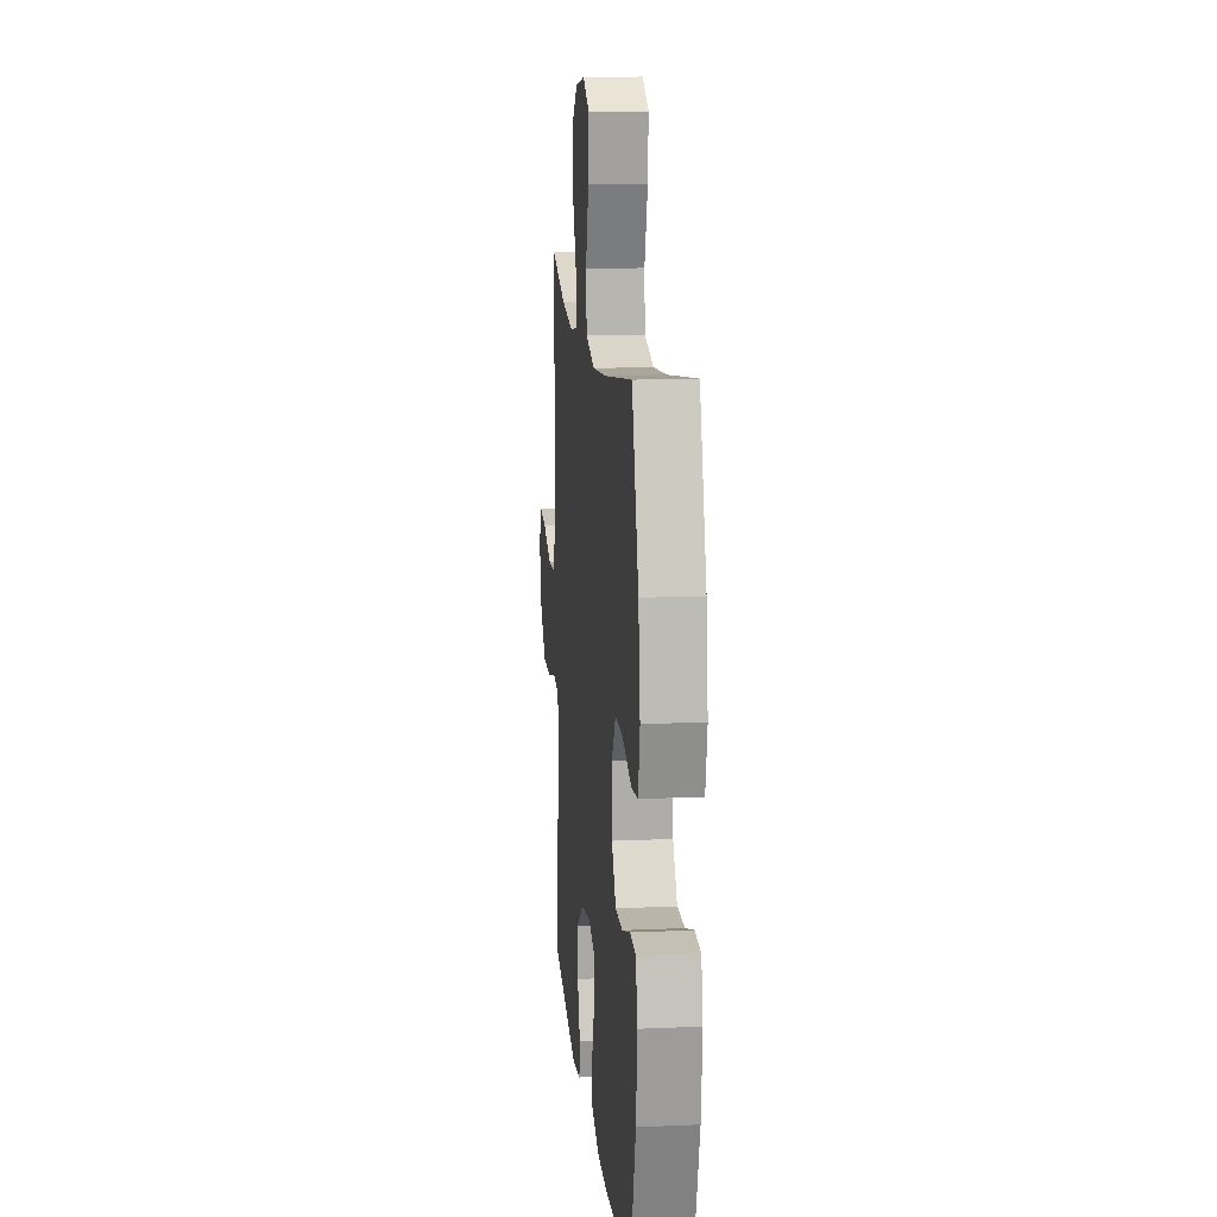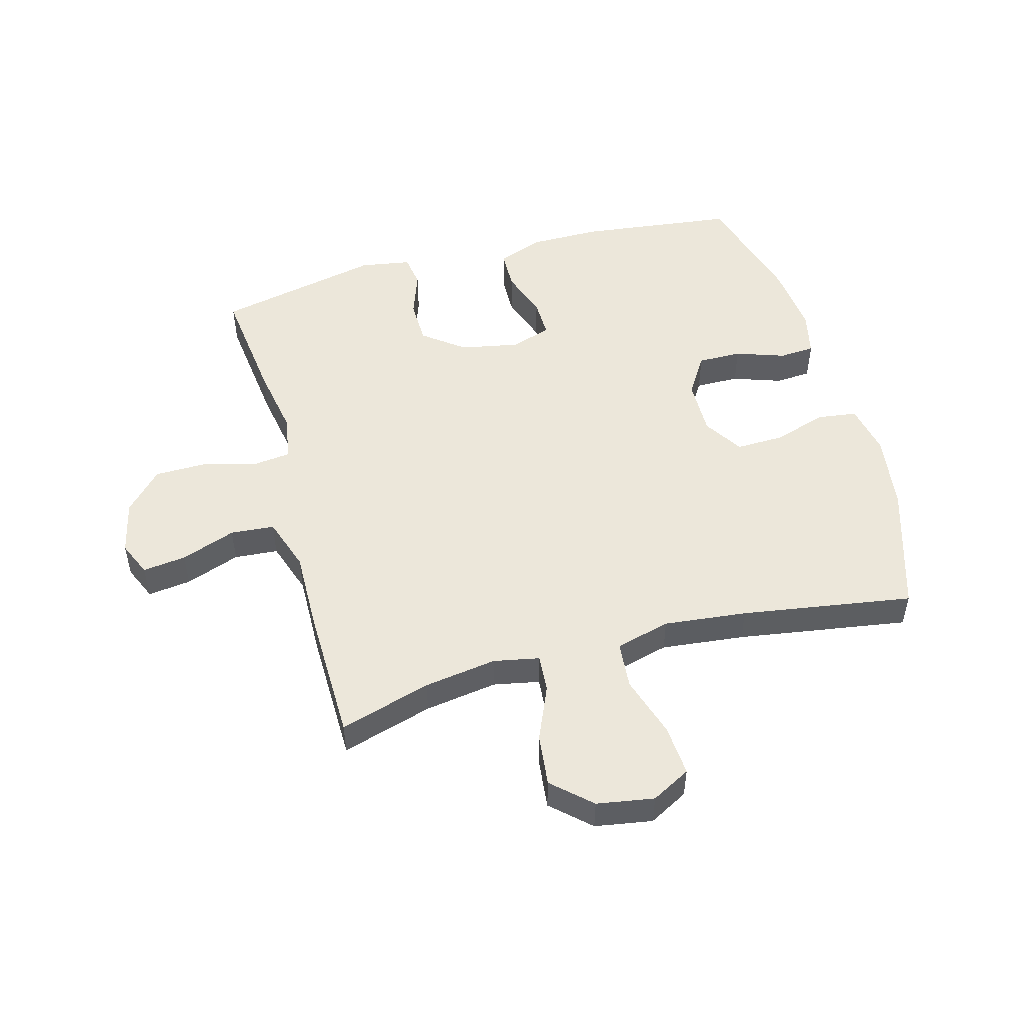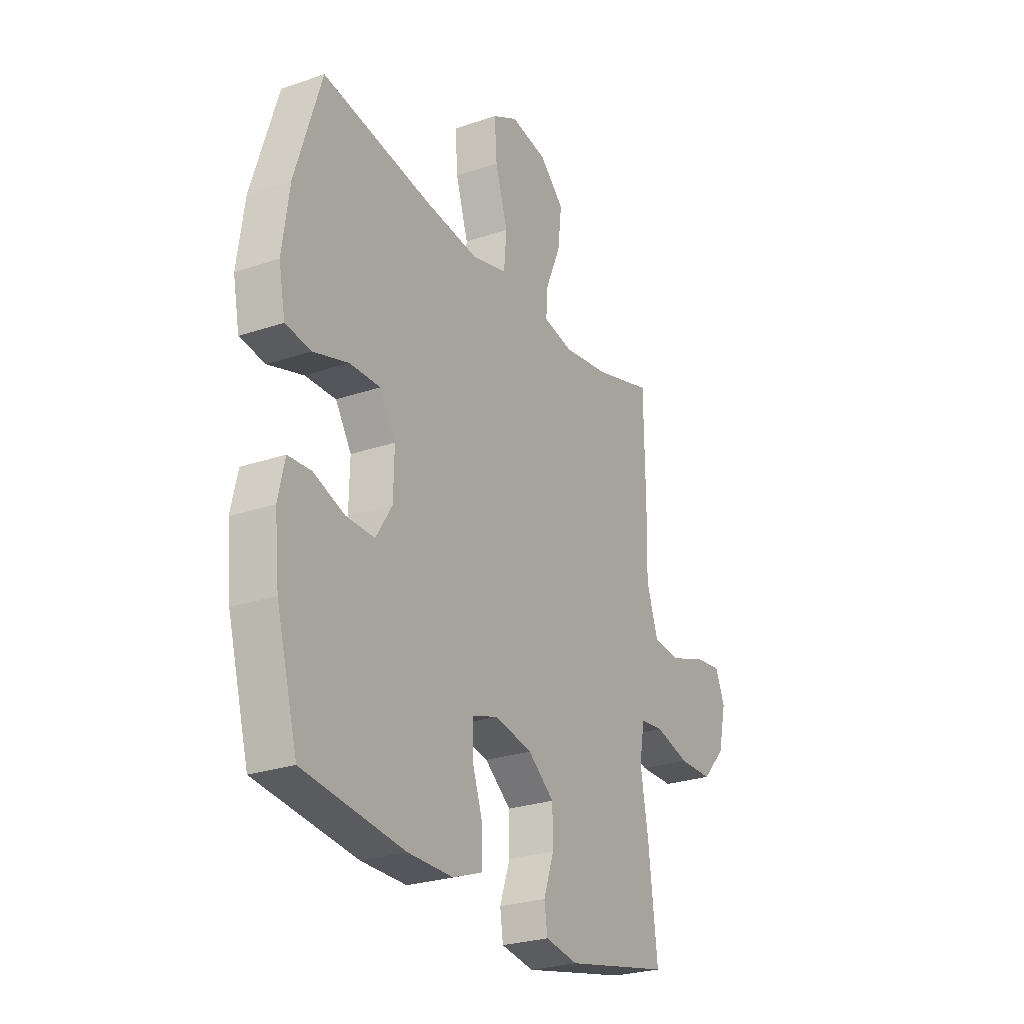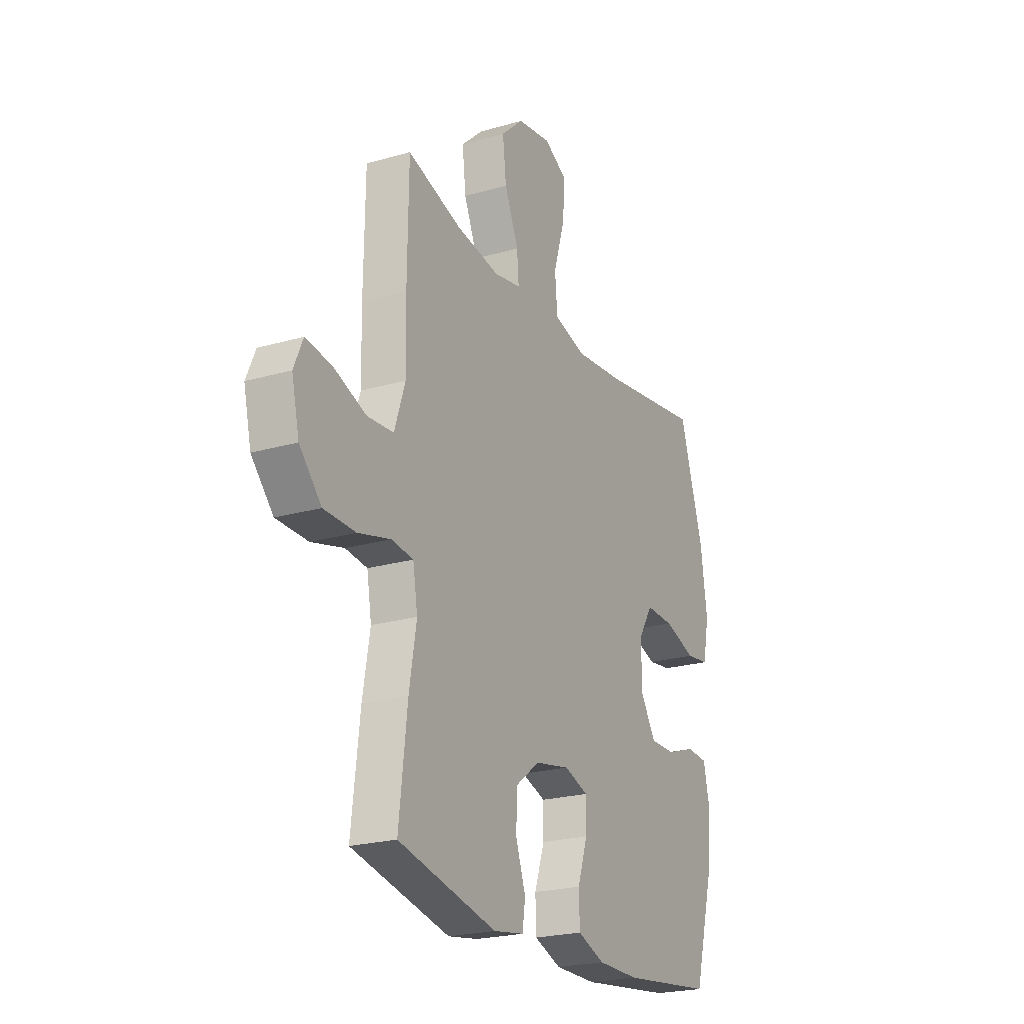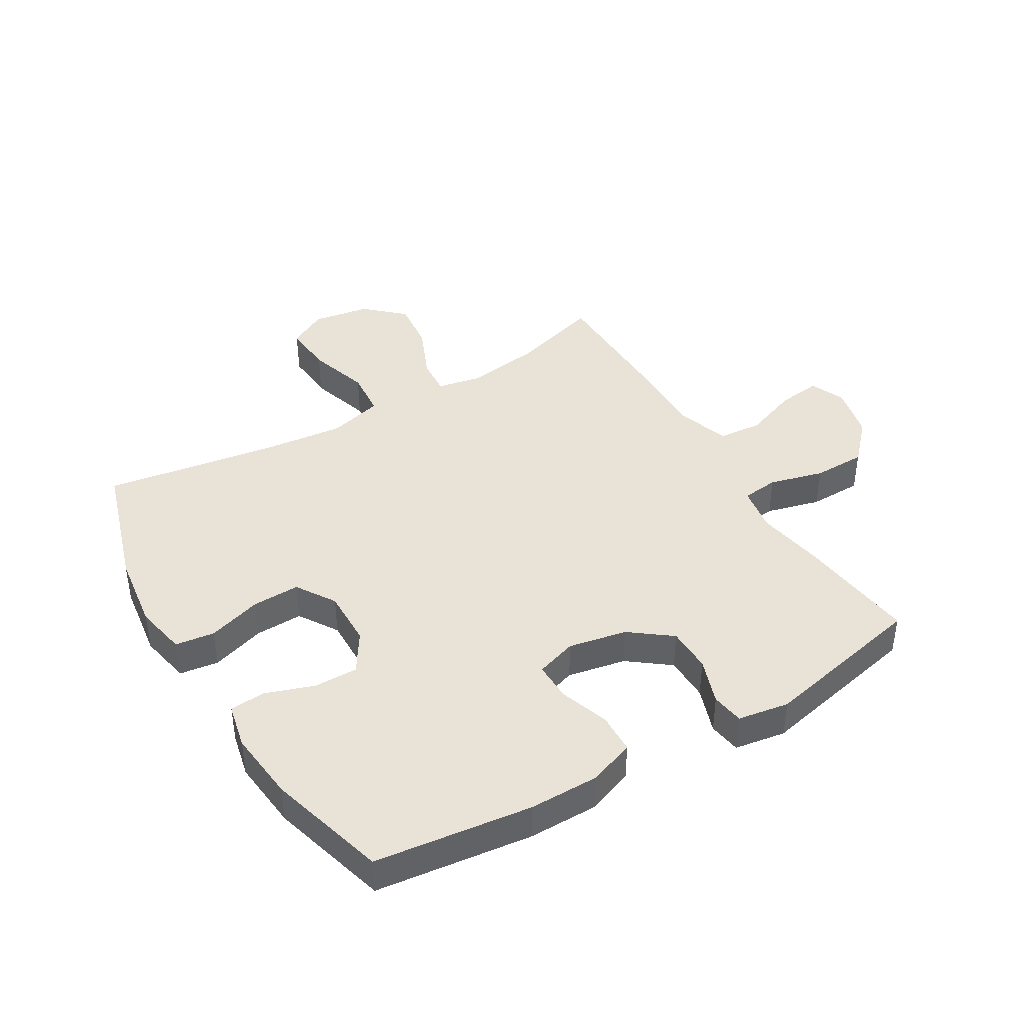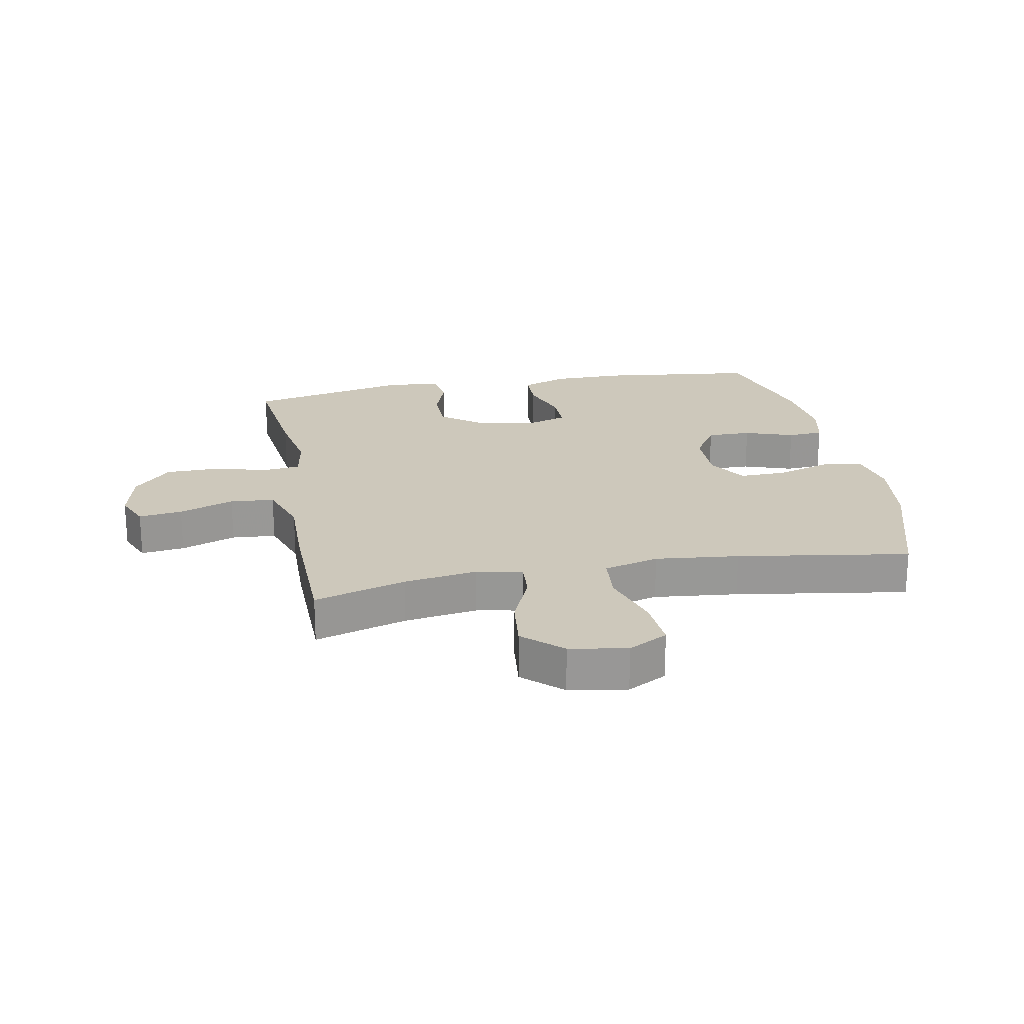
<metadata>
{"format":"obj","ext":"obj","renderer":"f3d","projection":"perspective","resolution":1024,"background":"white","views":[{"elev":14.4,"azim":84.4,"up":"+Z"},{"elev":50.6,"azim":-15.4,"up":"+Y"},{"elev":-26.2,"azim":118.4,"up":"+Z"},{"elev":-22.8,"azim":-63.7,"up":"+Z"},{"elev":41.7,"azim":149.2,"up":"+Y"},{"elev":21.9,"azim":-10.8,"up":"+Y"}]}
</metadata>
<code>
v 0.5 0.07 -0.5
v 0.24 0.07 -0.532
v 0.123 0.07 -0.532
v 0.047 0.07 -0.504
v 0.045 0.07 -0.437
v 0.073 0.07 -0.355
v 0.074 0.07 -0.29
v 0.006 0.07 -0.268
v -0.091 0.07 -0.287
v -0.159 0.07 -0.339
v -0.16 0.07 -0.414
v -0.133 0.07 -0.491
v -0.141 0.07 -0.545
v -0.226 0.07 -0.559
v -0.5 0.07 -0.5
v -0.477 0.07 -0.303
v -0.457 0.07 -0.187
v -0.47 0.07 -0.11
v -0.531 0.07 -0.103
v -0.621 0.07 -0.127
v -0.709 0.07 -0.126
v -0.77 0.07 -0.061
v -0.791 0.07 0.029
v -0.766 0.07 0.087
v -0.694 0.07 0.078
v -0.603 0.07 0.045
v -0.53 0.07 0.051
v -0.5 0.07 0.141
v -0.503 0.07 0.277
v -0.5 0.07 0.5
v -0.348 0.07 0.455
v -0.227 0.07 0.437
v -0.151 0.07 0.452
v -0.156 0.07 0.515
v -0.195 0.07 0.605
v -0.205 0.07 0.692
v -0.142 0.07 0.75
v -0.047 0.07 0.766
v 0.018 0.07 0.731
v 0.012 0.07 0.646
v -0.02 0.07 0.543
v -0.013 0.07 0.464
v 0.078 0.07 0.44
v 0.216 0.07 0.455
v 0.5 0.07 0.5
v 0.567 0.07 0.287
v 0.585 0.07 0.158
v 0.568 0.07 0.072
v 0.503 0.07 0.063
v 0.413 0.07 0.091
v 0.334 0.07 0.093
v 0.293 0.07 0.028
v 0.295 0.07 -0.067
v 0.337 0.07 -0.133
v 0.41 0.07 -0.132
v 0.491 0.07 -0.104
v 0.55 0.07 -0.108
v 0.567 0.07 -0.184
v 0.555 0.07 -0.302
v 0.5 0 -0.5
v 0.24 0 -0.532
v 0.123 0 -0.532
v 0.047 0 -0.504
v 0.045 0 -0.437
v 0.073 0 -0.355
v 0.074 0 -0.29
v 0.006 0 -0.268
v -0.091 0 -0.287
v -0.159 0 -0.339
v -0.16 0 -0.414
v -0.133 0 -0.491
v -0.141 0 -0.545
v -0.226 0 -0.559
v -0.5 0 -0.5
v -0.477 0 -0.303
v -0.457 0 -0.187
v -0.47 0 -0.11
v -0.531 0 -0.103
v -0.621 0 -0.127
v -0.709 0 -0.126
v -0.77 0 -0.061
v -0.791 0 0.029
v -0.766 0 0.087
v -0.694 0 0.078
v -0.603 0 0.045
v -0.53 0 0.051
v -0.5 0 0.141
v -0.503 0 0.277
v -0.5 0 0.5
v -0.348 0 0.455
v -0.227 0 0.437
v -0.151 0 0.452
v -0.156 0 0.515
v -0.195 0 0.605
v -0.205 0 0.692
v -0.142 0 0.75
v -0.047 0 0.766
v 0.018 0 0.731
v 0.012 0 0.646
v -0.02 0 0.543
v -0.013 0 0.464
v 0.078 0 0.44
v 0.216 0 0.455
v 0.5 0 0.5
v 0.567 0 0.287
v 0.585 0 0.158
v 0.568 0 0.072
v 0.503 0 0.063
v 0.413 0 0.091
v 0.334 0 0.093
v 0.293 0 0.028
v 0.295 0 -0.067
v 0.337 0 -0.133
v 0.41 0 -0.132
v 0.491 0 -0.104
v 0.55 0 -0.108
v 0.567 0 -0.184
v 0.555 0 -0.302
f 55 56 57 58
f 54 55 58 59
f 47 48 49 50
f 47 50 51
f 44 45 46 47
f 43 44 47 51
f 42 43 51 52
f 38 39 40 41
f 38 41 42
f 37 38 42
f 34 35 36 37
f 33 34 37 42
f 32 33 42 52
f 28 29 30 31
f 27 28 31 32
f 23 24 25 26
f 23 26 27
f 22 23 27
f 19 20 21 22
f 18 19 22 27
f 14 15 16 17
f 14 17 18
f 11 12 13 14
f 10 11 14 18
f 9 10 18 27
f 3 4 5 6
f 3 6 7
f 2 3 7
f 54 59 1 2
f 53 54 2 7
f 52 53 7 8
f 27 32 52
f 8 9 27 52
f 117 116 115 114
f 118 117 114 113
f 109 108 107 106
f 110 109 106
f 106 105 104 103
f 110 106 103 102
f 111 110 102 101
f 100 99 98 97
f 101 100 97
f 101 97 96
f 96 95 94 93
f 101 96 93 92
f 111 101 92 91
f 90 89 88 87
f 91 90 87 86
f 85 84 83 82
f 86 85 82
f 86 82 81
f 81 80 79 78
f 86 81 78 77
f 76 75 74 73
f 77 76 73
f 73 72 71 70
f 77 73 70 69
f 86 77 69 68
f 65 64 63 62
f 66 65 62
f 66 62 61
f 61 60 118 113
f 66 61 113 112
f 67 66 112 111
f 111 91 86
f 111 86 68 67
f 1 60 61 2
f 2 61 62 3
f 3 62 63 4
f 4 63 64 5
f 5 64 65 6
f 6 65 66 7
f 7 66 67 8
f 8 67 68 9
f 9 68 69 10
f 10 69 70 11
f 11 70 71 12
f 12 71 72 13
f 13 72 73 14
f 14 73 74 15
f 15 74 75 16
f 16 75 76 17
f 17 76 77 18
f 18 77 78 19
f 19 78 79 20
f 20 79 80 21
f 21 80 81 22
f 22 81 82 23
f 23 82 83 24
f 24 83 84 25
f 25 84 85 26
f 26 85 86 27
f 27 86 87 28
f 28 87 88 29
f 29 88 89 30
f 30 89 90 31
f 31 90 91 32
f 32 91 92 33
f 33 92 93 34
f 34 93 94 35
f 35 94 95 36
f 36 95 96 37
f 37 96 97 38
f 38 97 98 39
f 39 98 99 40
f 40 99 100 41
f 41 100 101 42
f 42 101 102 43
f 43 102 103 44
f 44 103 104 45
f 45 104 105 46
f 46 105 106 47
f 47 106 107 48
f 48 107 108 49
f 49 108 109 50
f 50 109 110 51
f 51 110 111 52
f 52 111 112 53
f 53 112 113 54
f 54 113 114 55
f 55 114 115 56
f 56 115 116 57
f 57 116 117 58
f 58 117 118 59
f 59 118 60 1

</code>
